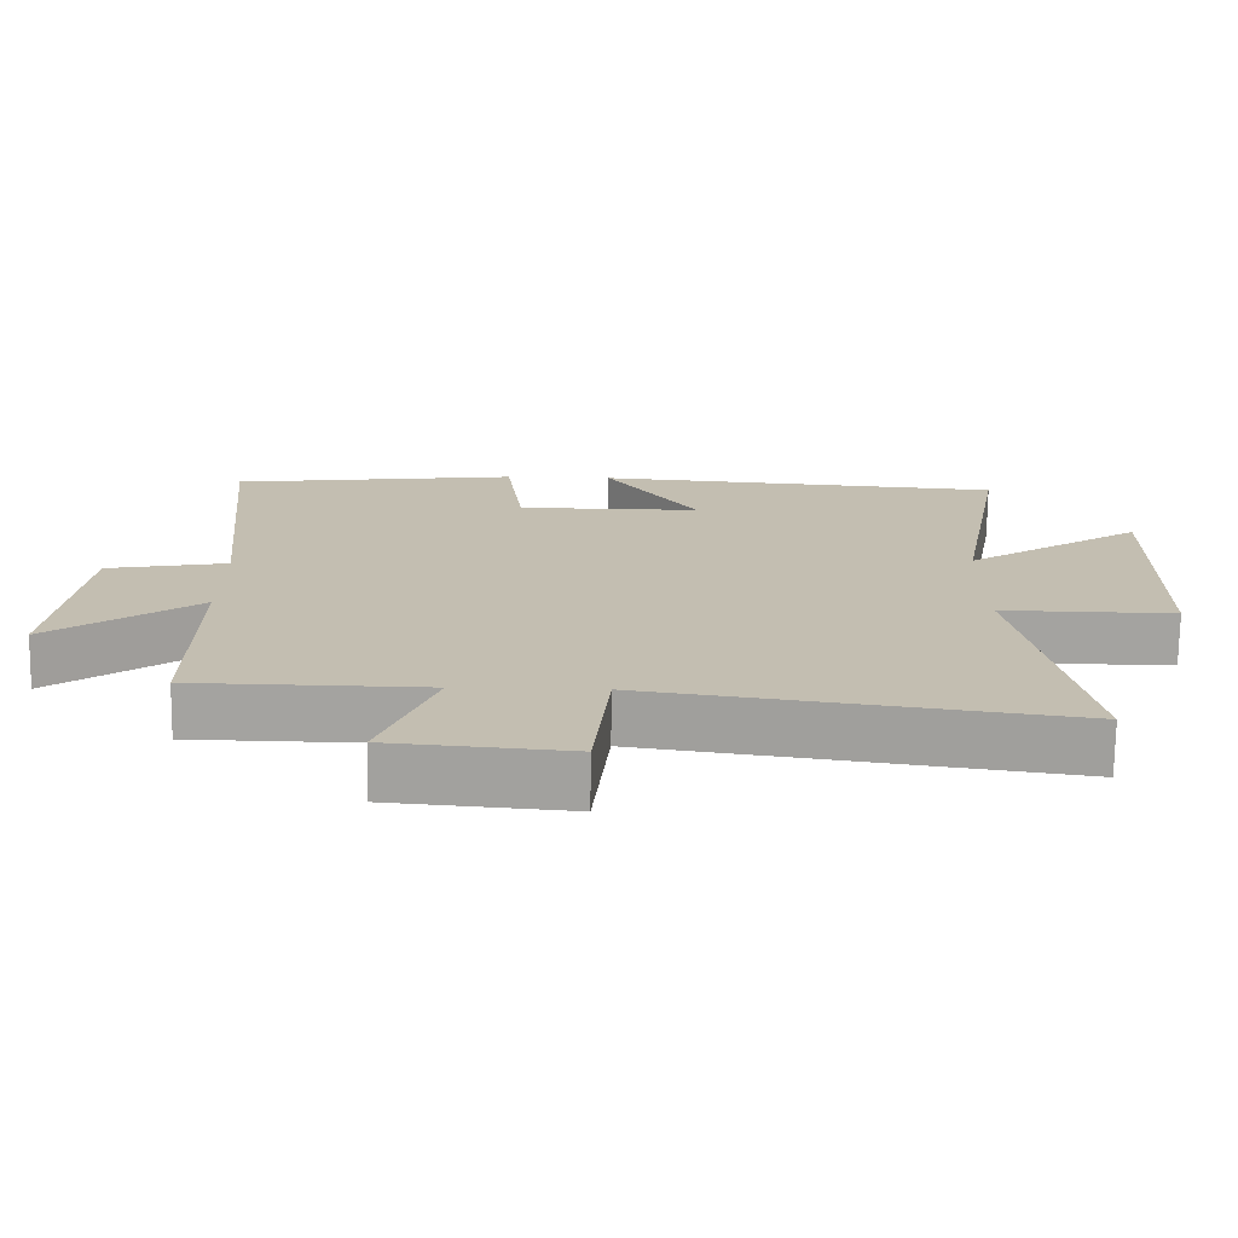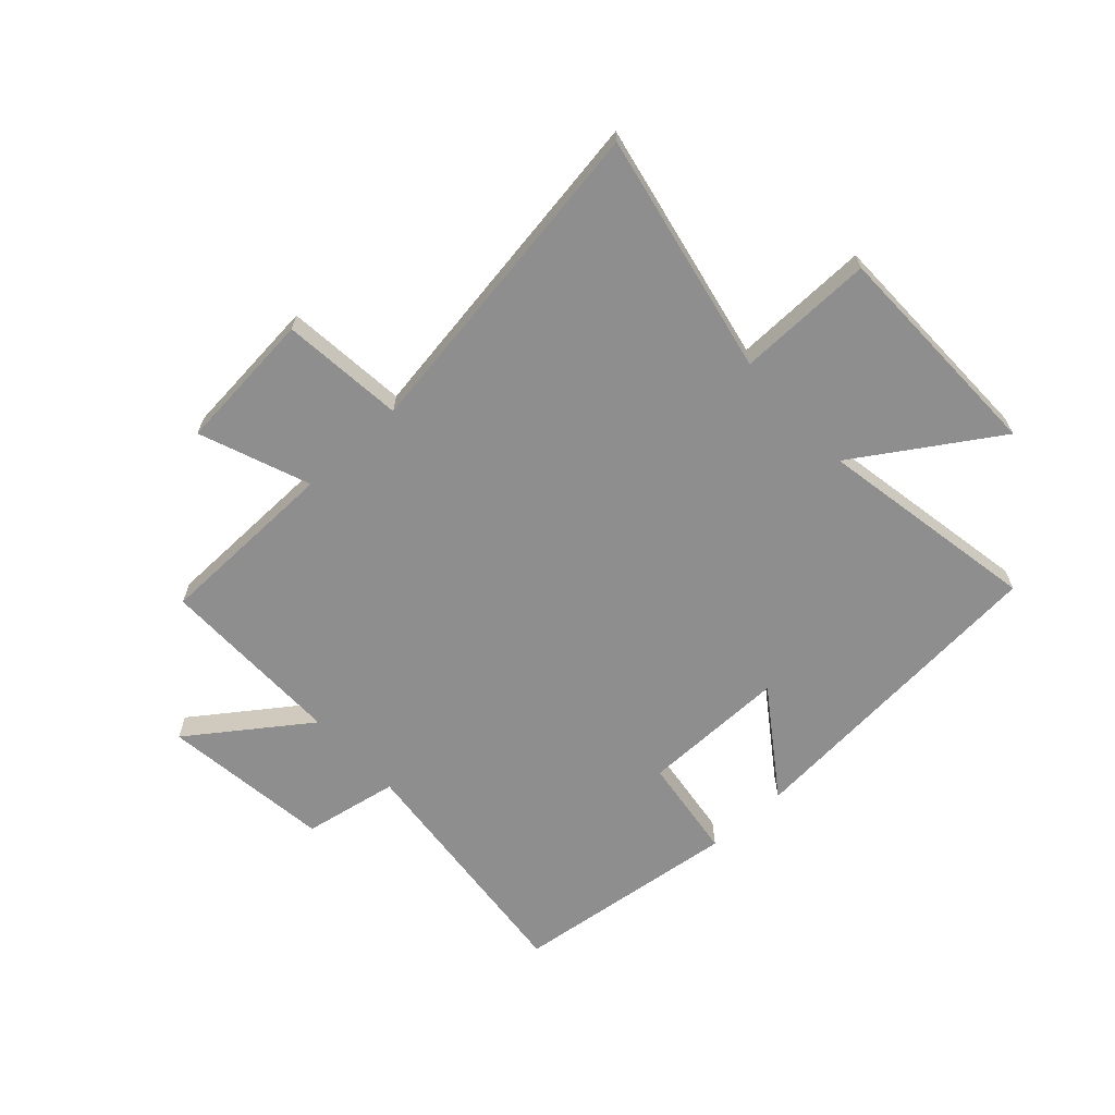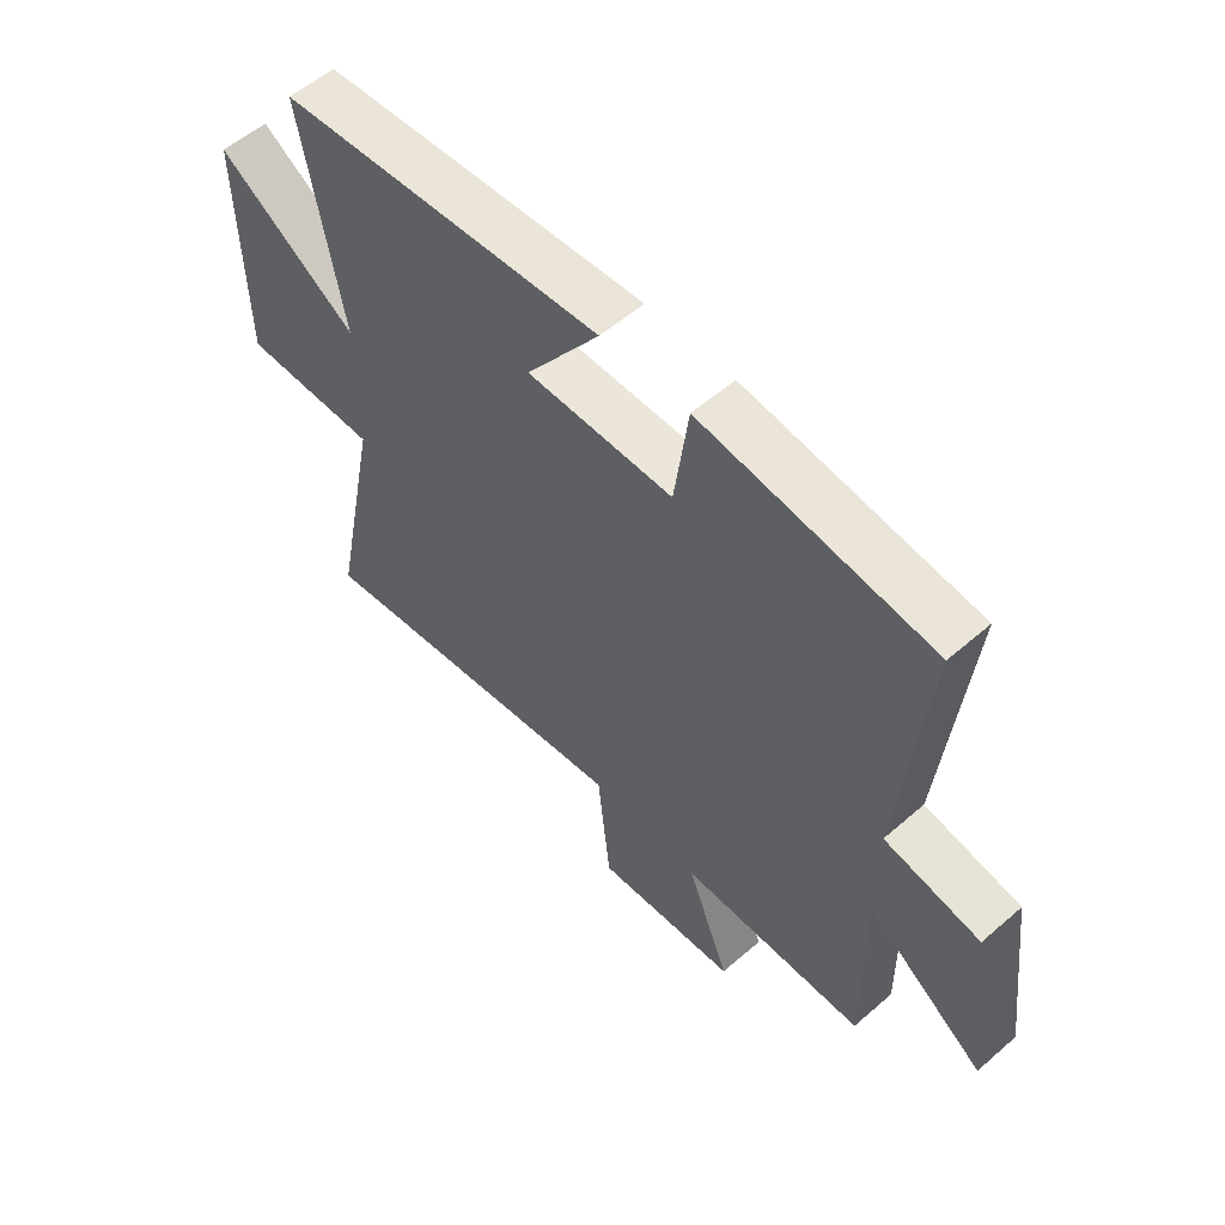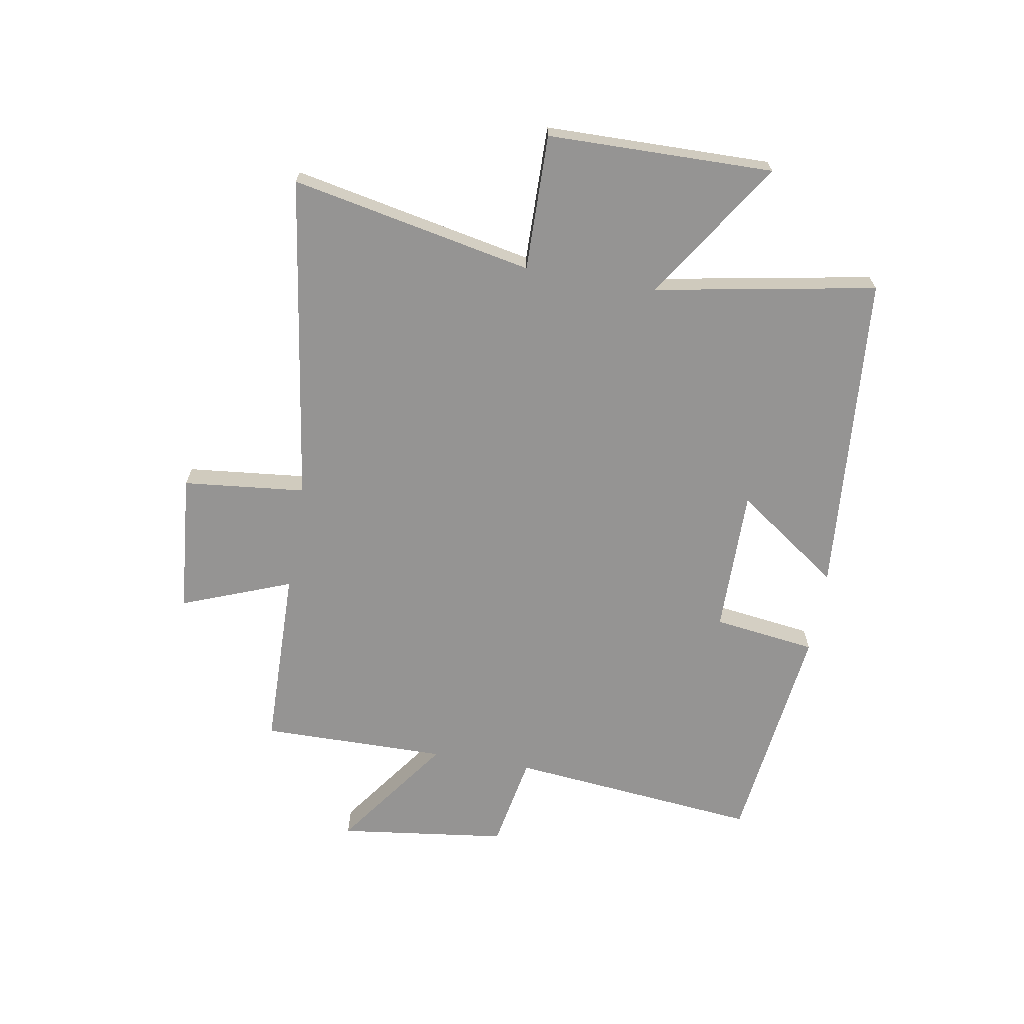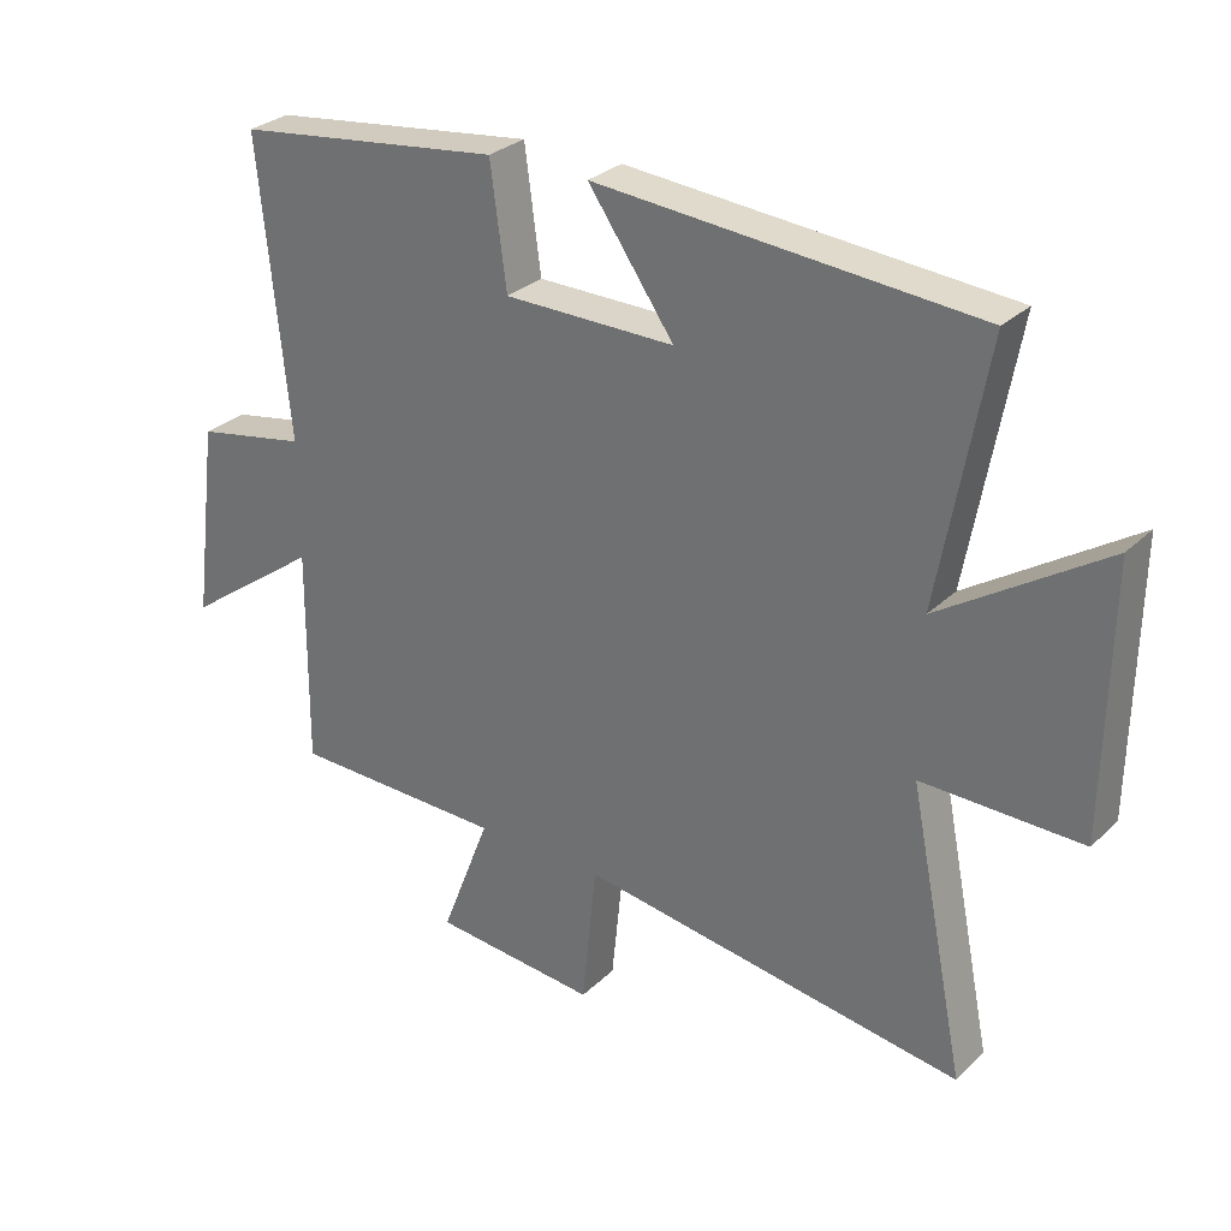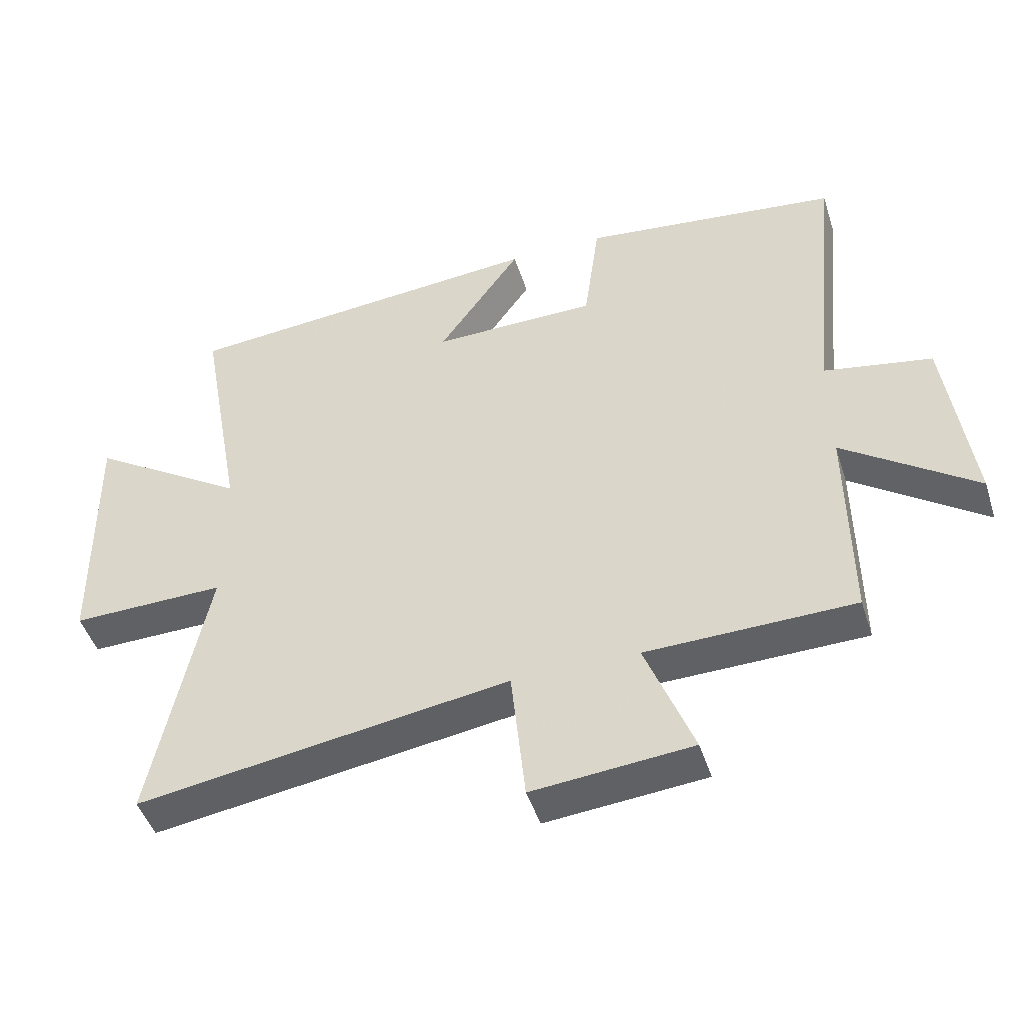
<metadata>
{"format":"obj","ext":"obj","renderer":"f3d","projection":"perspective","resolution":1024,"background":"white","views":[{"elev":-72.9,"azim":179.3,"up":"+Z"},{"elev":-65.0,"azim":-137.5,"up":"+Y"},{"elev":55.8,"azim":47.7,"up":"+Z"},{"elev":-67.1,"azim":-99.8,"up":"+Y"},{"elev":29.1,"azim":-143.9,"up":"+Z"},{"elev":-46.8,"azim":17.5,"up":"+Z"}]}
</metadata>
<code>
v 0.503 0.07 -0.494
v 0.183 0.07 -0.5
v 0.257 0.07 -0.692
v 0.011 0.07 -0.714
v -0.011 0.07 -0.5
v -0.585 0.07 -0.586
v -0.5 0.07 -0.164
v -0.738 0.07 -0.168
v -0.744 0.07 0.226
v -0.5 0.07 0.068
v -0.57 0.07 0.454
v -0.004 0.07 0.5
v -0.132 0.07 0.318
v 0.122 0.07 0.32
v 0.146 0.07 0.5
v 0.544 0.07 0.451
v 0.5 0.07 0.012
v 0.666 0.07 -0.019
v 0.704 0.07 -0.315
v 0.5 0.07 -0.168
v 0.503 0 -0.494
v 0.183 0 -0.5
v 0.257 0 -0.692
v 0.011 0 -0.714
v -0.011 0 -0.5
v -0.585 0 -0.586
v -0.5 0 -0.164
v -0.738 0 -0.168
v -0.744 0 0.226
v -0.5 0 0.068
v -0.57 0 0.454
v -0.004 0 0.5
v -0.132 0 0.318
v 0.122 0 0.32
v 0.146 0 0.5
v 0.544 0 0.451
v 0.5 0 0.012
v 0.666 0 -0.019
v 0.704 0 -0.315
v 0.5 0 -0.168
f 17 18 19 20
f 14 15 16 17
f 13 14 17 20
f 10 11 12 13
f 20 1 2
f 13 20 2
f 10 13 2
f 7 8 9 10
f 5 6 7
f 5 7 10 2
f 2 3 4 5
f 40 39 38 37
f 37 36 35 34
f 40 37 34 33
f 33 32 31 30
f 22 21 40
f 22 40 33
f 22 33 30
f 30 29 28 27
f 27 26 25
f 22 30 27 25
f 25 24 23 22
f 1 21 22 2
f 2 22 23 3
f 3 23 24 4
f 4 24 25 5
f 5 25 26 6
f 6 26 27 7
f 7 27 28 8
f 8 28 29 9
f 9 29 30 10
f 10 30 31 11
f 11 31 32 12
f 12 32 33 13
f 13 33 34 14
f 14 34 35 15
f 15 35 36 16
f 16 36 37 17
f 17 37 38 18
f 18 38 39 19
f 19 39 40 20
f 20 40 21 1

</code>
